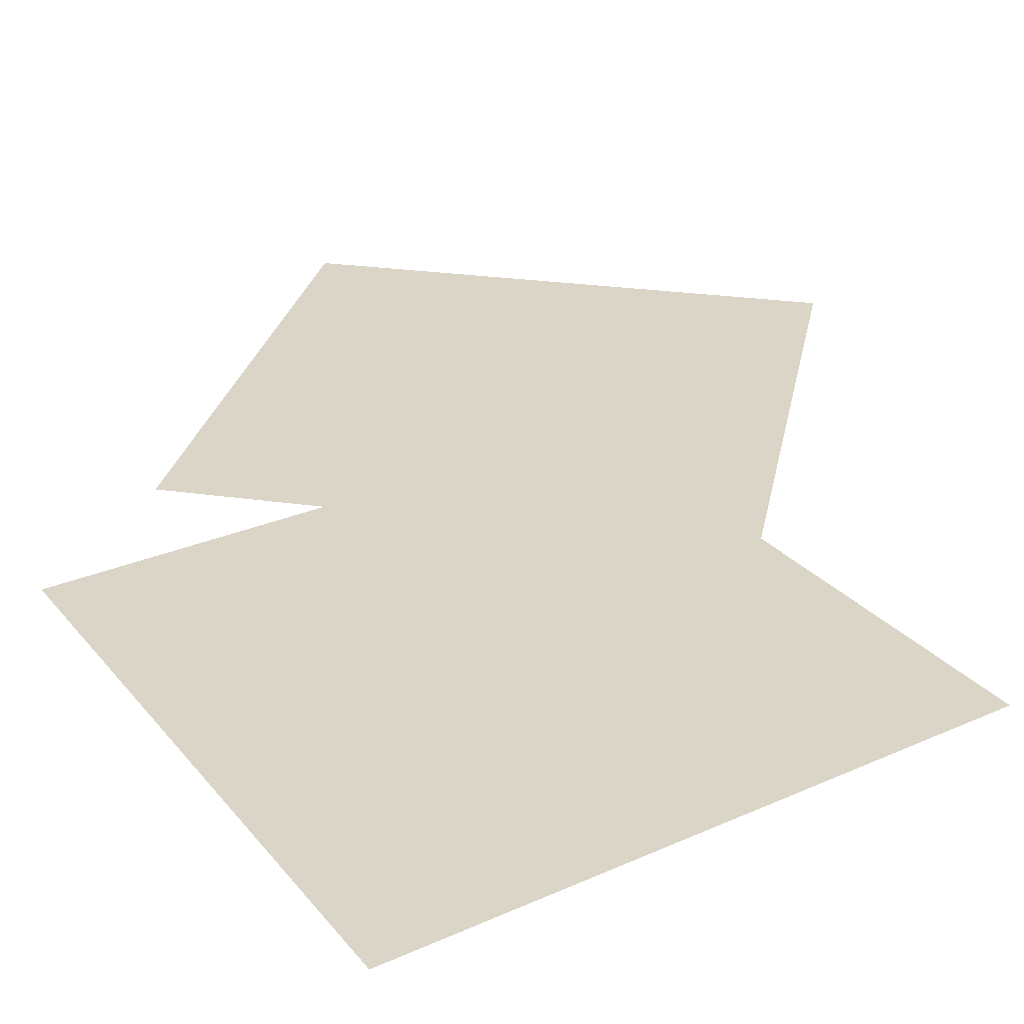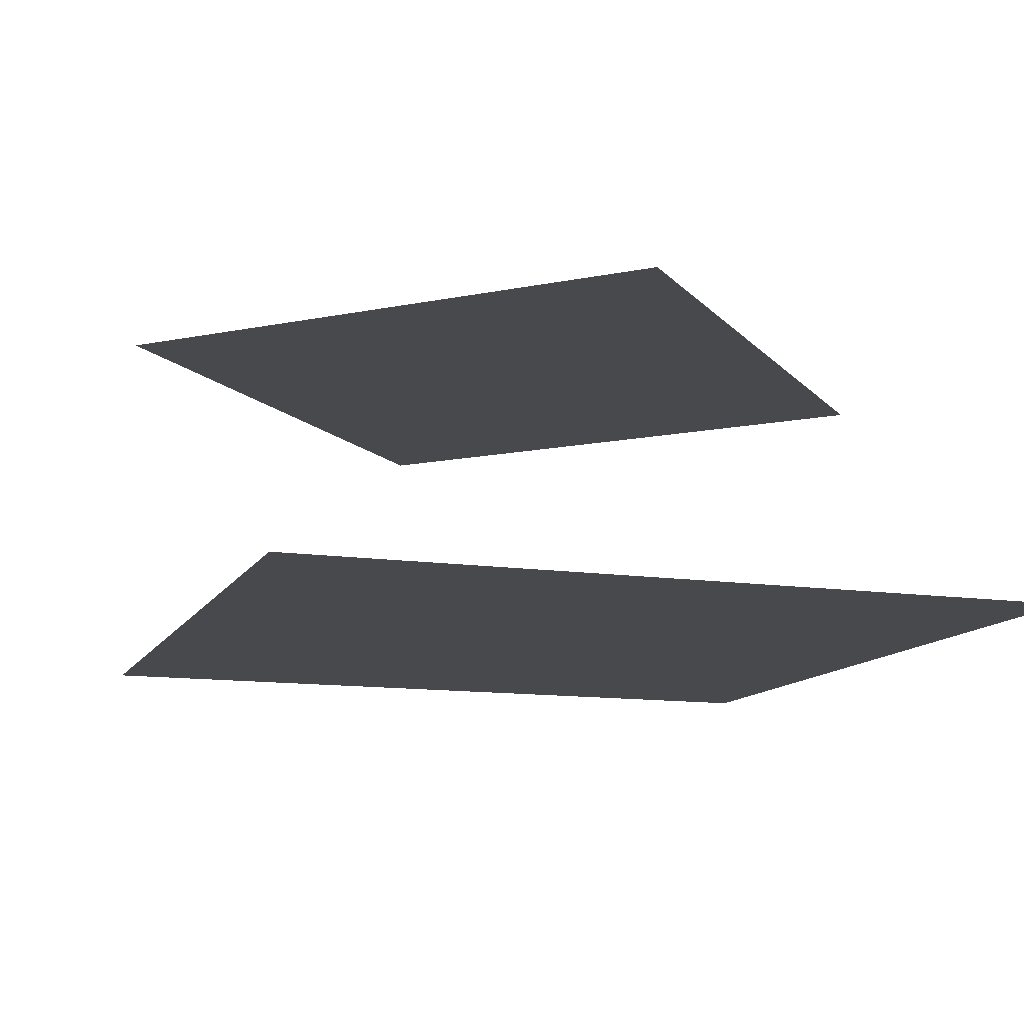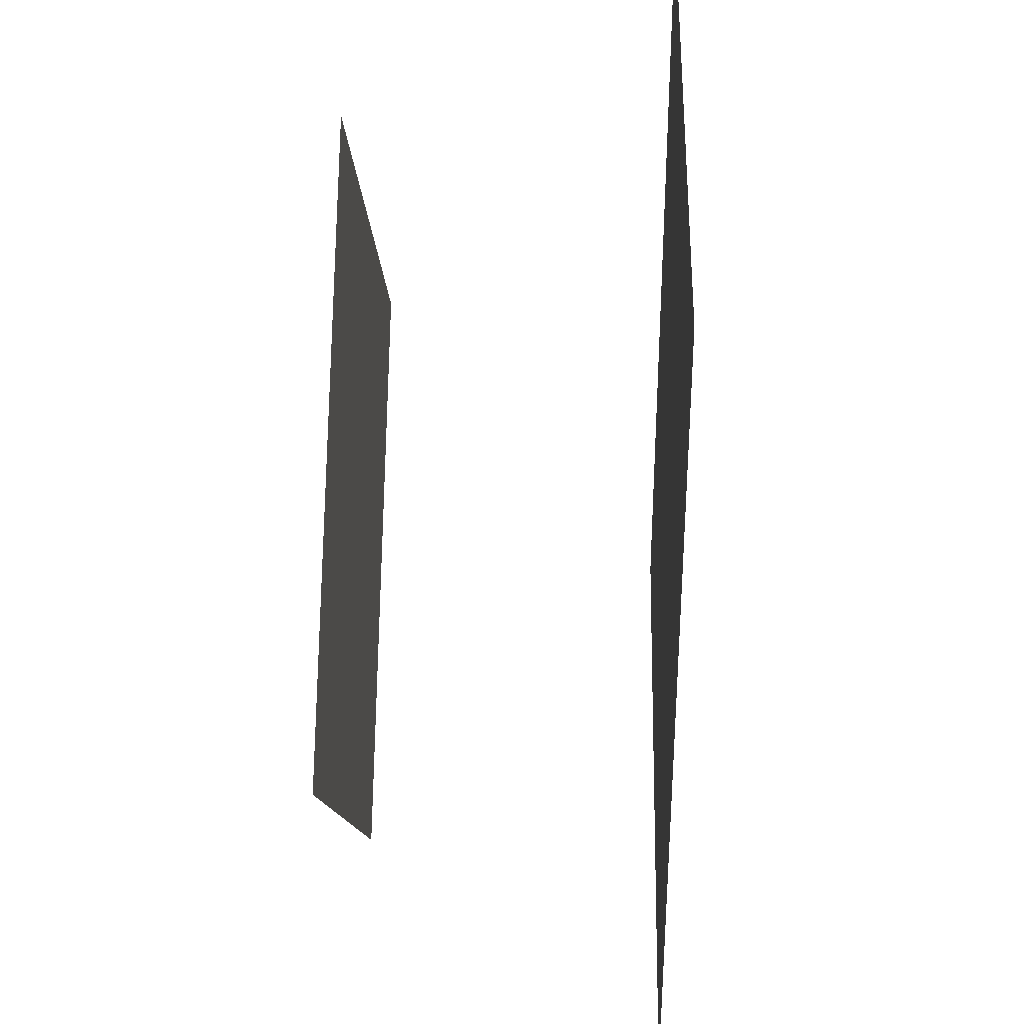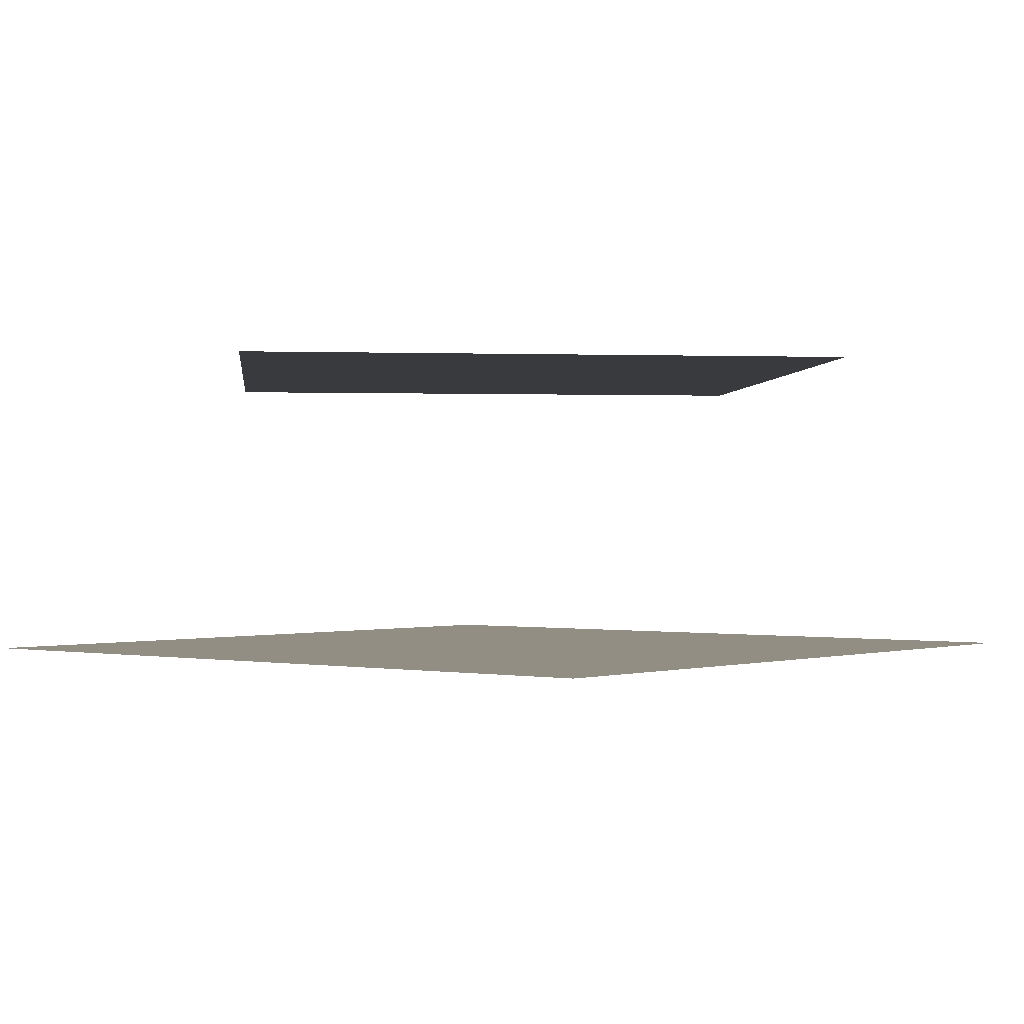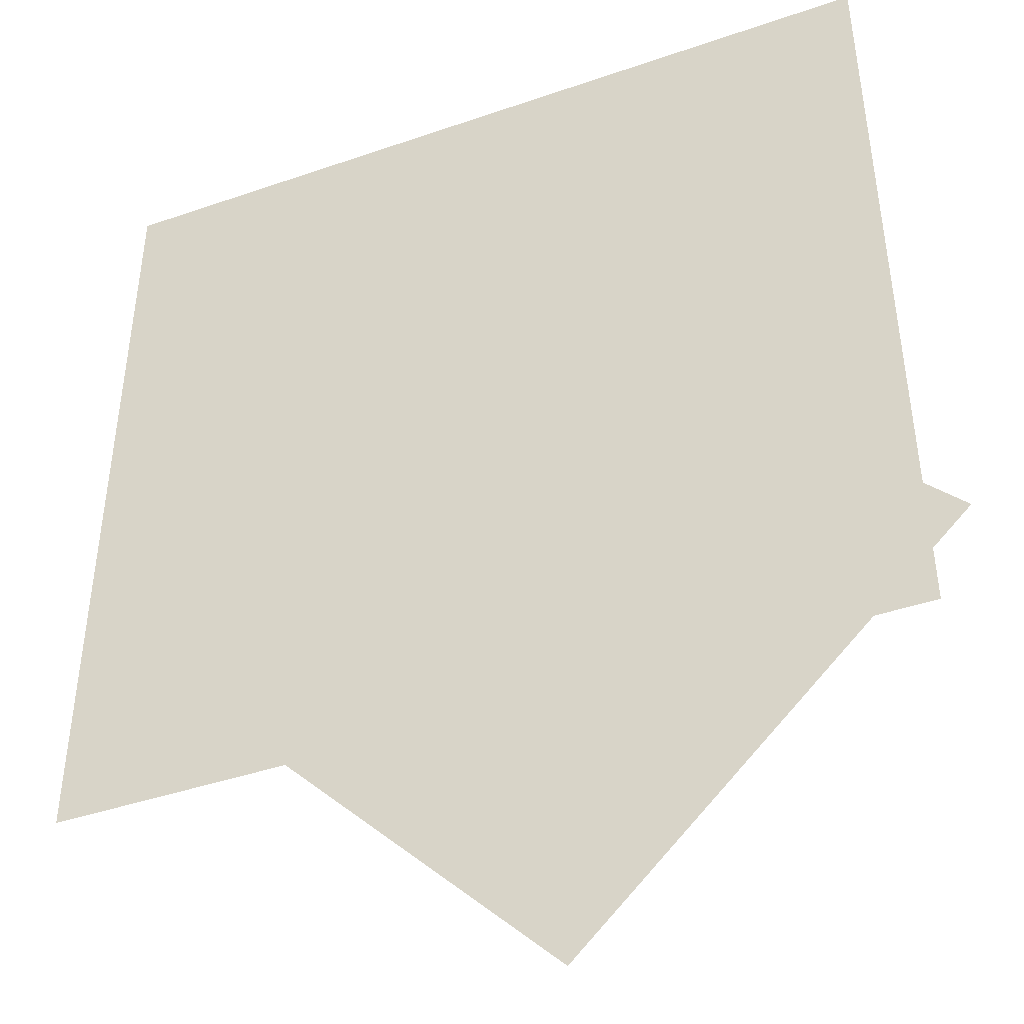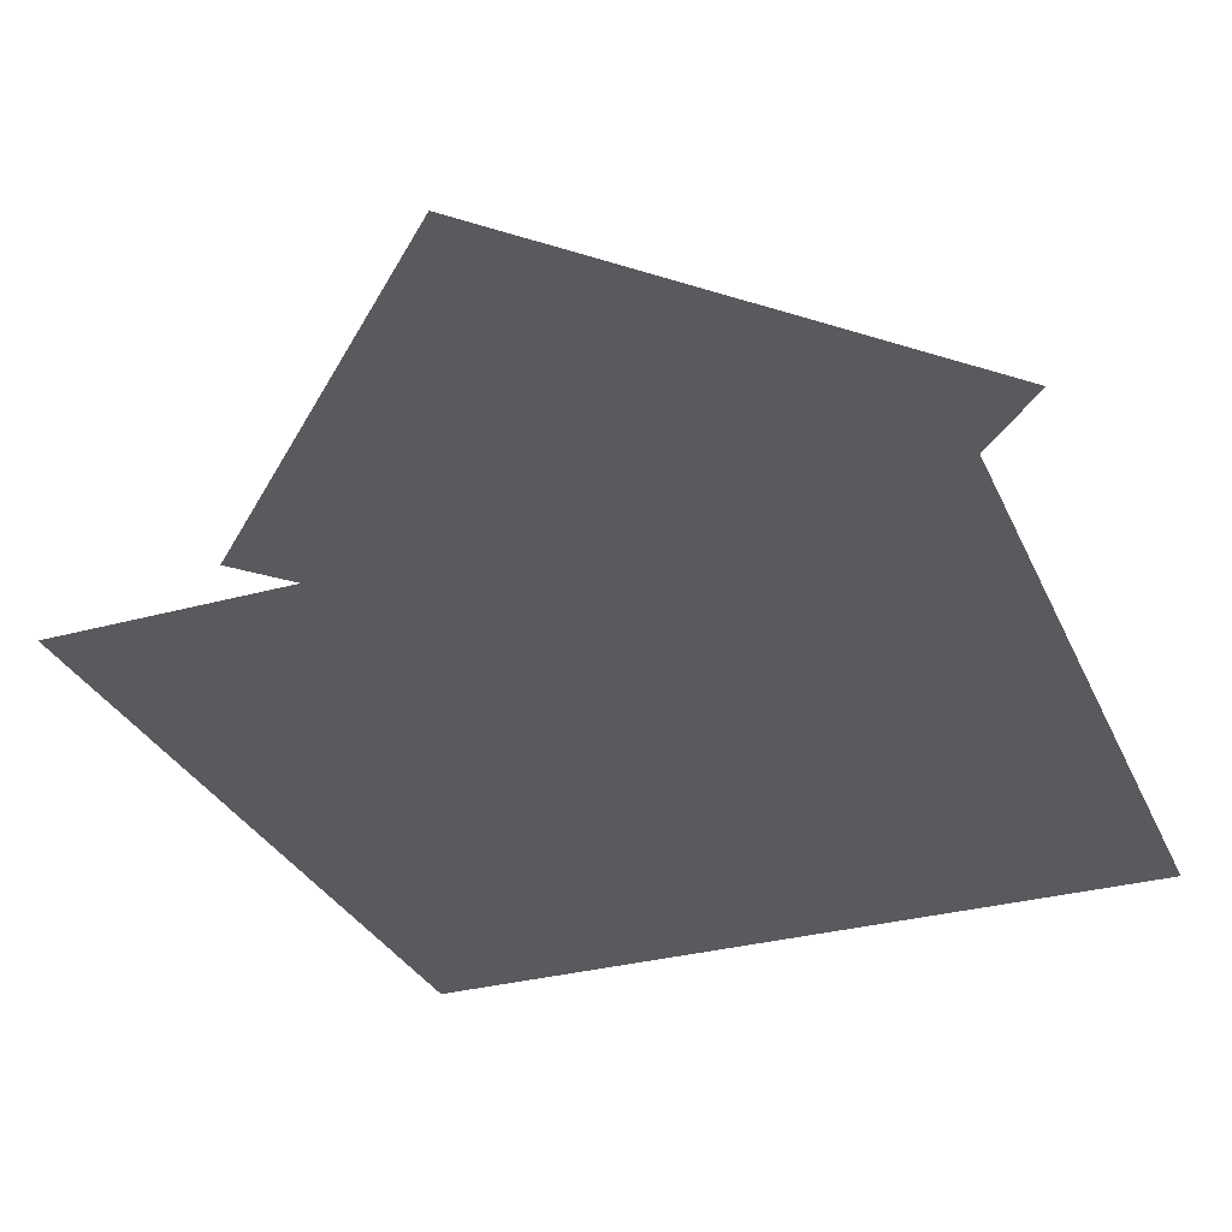
<metadata>
{"format":"obj","ext":"obj","renderer":"f3d","projection":"perspective","resolution":1024,"background":"white","views":[{"elev":29.0,"azim":57.5,"up":"+Y"},{"elev":-12.5,"azim":-19.1,"up":"+Y"},{"elev":34.4,"azim":-87.9,"up":"+Z"},{"elev":-0.6,"azim":-140.9,"up":"+Y"},{"elev":-42.6,"azim":22.3,"up":"+Z"},{"elev":-31.4,"azim":-68.5,"up":"+Y"}]}
</metadata>
<code>
g default
v -3.38 0.2707 4.405
v 4.802 0.2707 4.405
v 4.802 0.2707 -3.778
v -3.38 0.2707 -3.778
v 0.4316 3.38 4.342
v 4.735 3.38 -0.05064
v 0.3426 3.38 -4.354
v -3.961 3.38 0.03839
g pPlane8
f 1 2 3 4
f 5 6 7 8

</code>
